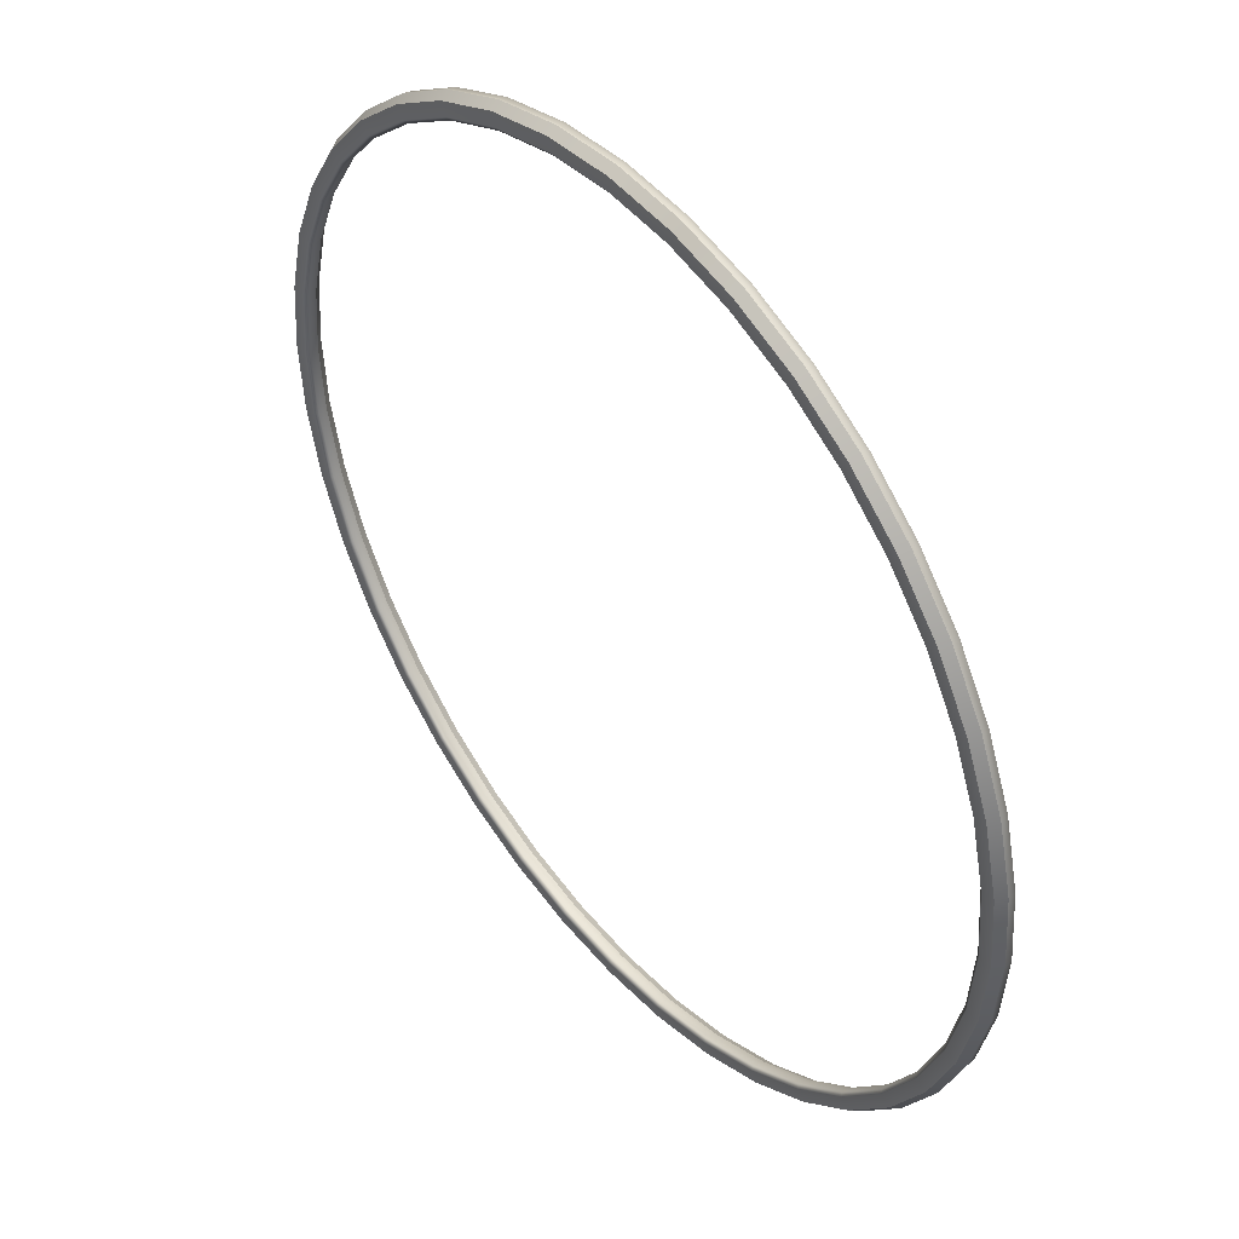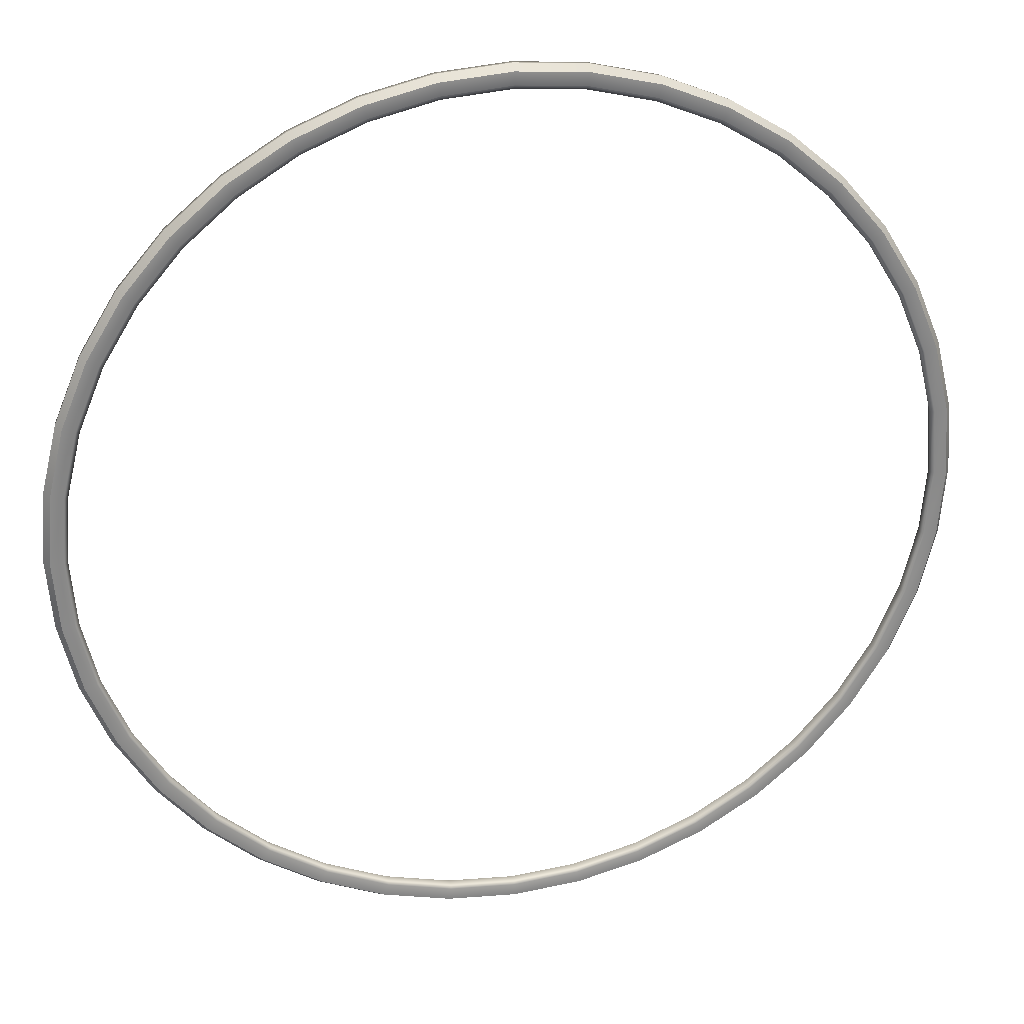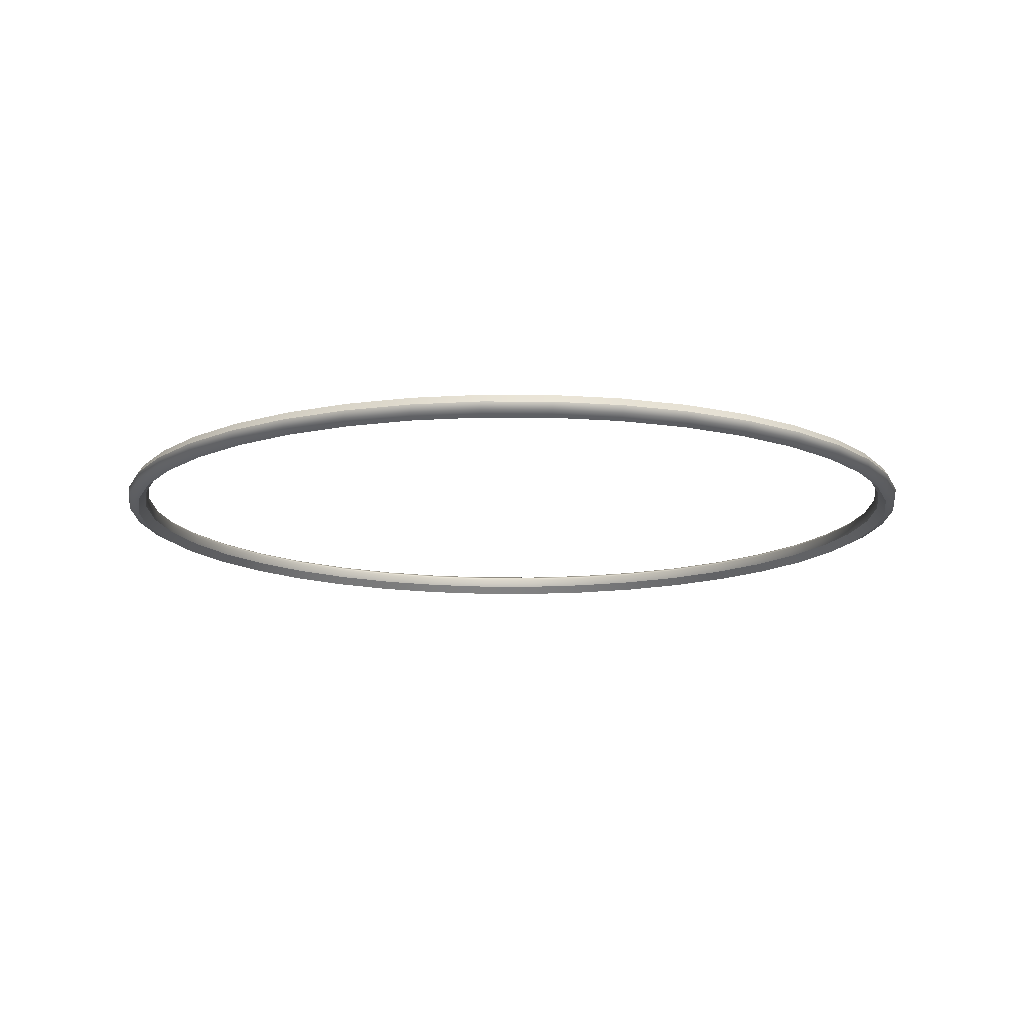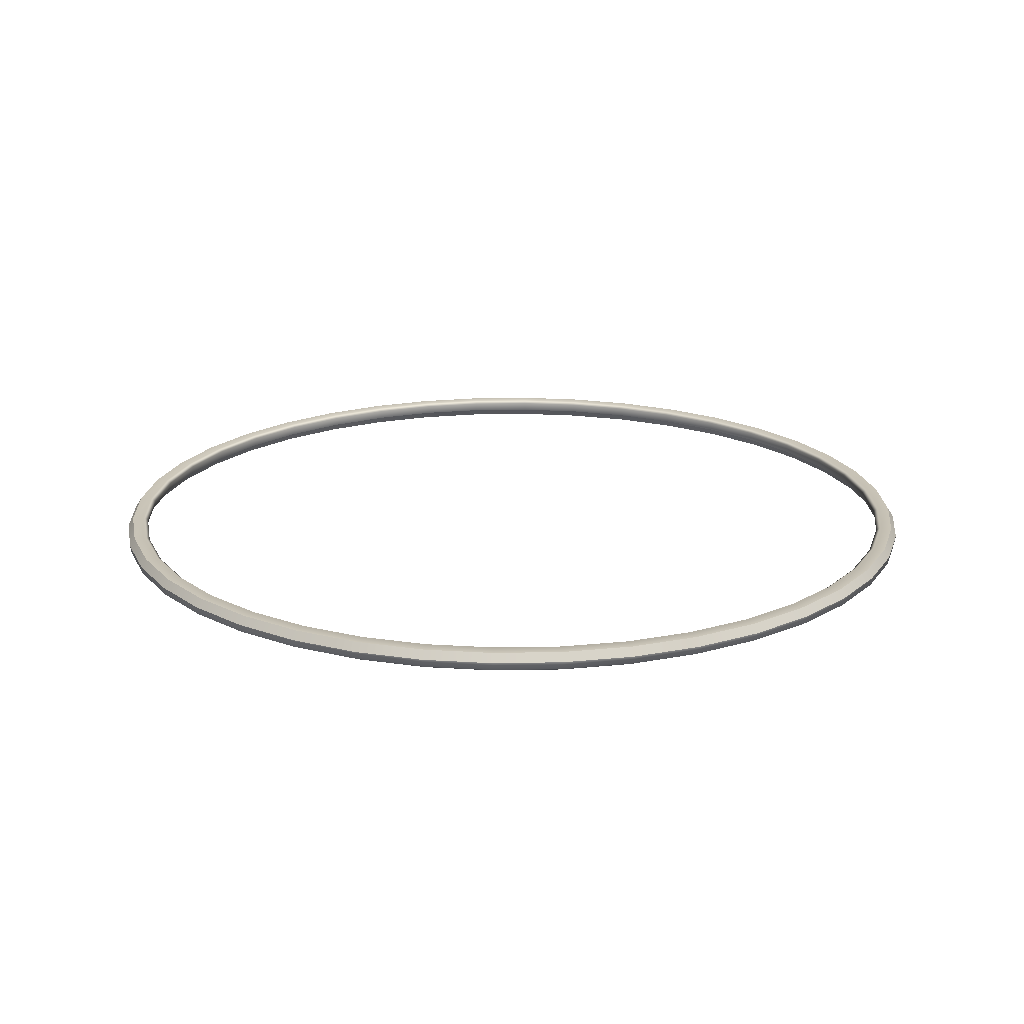
<metadata>
{"format":"obj","ext":"obj","renderer":"f3d","projection":"perspective","resolution":1024,"background":"white","views":[{"elev":45.0,"azim":51.6,"up":"+Y"},{"elev":27.1,"azim":-13.0,"up":"+Y"},{"elev":-13.7,"azim":-149.1,"up":"+Z"},{"elev":19.6,"azim":-141.6,"up":"+Z"}]}
</metadata>
<code>
v 0.9538 0.1511 0.108
v 0.9365 0.1483 0.1269
v 0.9482 0 0.1269
v 0.9657 -0 0.108
v 0.9184 0.2984 0.108
v 0.9018 0.293 0.1269
v 0.8604 0.4384 0.108
v 0.8448 0.4305 0.1269
v 0.7812 0.5676 0.108
v 0.7671 0.5573 0.1269
v 0.6828 0.6828 0.108
v 0.6705 0.6705 0.1269
v 0.5676 0.7812 0.108
v 0.5573 0.7671 0.1269
v 0.4384 0.8604 0.108
v 0.4305 0.8448 0.1269
v 0.2984 0.9184 0.108
v 0.293 0.9018 0.1269
v 0.1511 0.9538 0.108
v 0.1483 0.9365 0.1269
v 0 0.9657 0.108
v 0 0.9482 0.1269
v -0.1511 0.9538 0.108
v -0.1483 0.9365 0.1269
v -0.2984 0.9184 0.108
v -0.293 0.9018 0.1269
v -0.4384 0.8604 0.108
v -0.4305 0.8448 0.1269
v -0.5676 0.7812 0.108
v -0.5573 0.7671 0.1269
v -0.6828 0.6828 0.108
v -0.6705 0.6705 0.1269
v -0.7812 0.5676 0.108
v -0.7671 0.5573 0.1269
v -0.8604 0.4384 0.108
v -0.8448 0.4305 0.1269
v -0.9184 0.2984 0.108
v -0.9018 0.293 0.1269
v -0.9538 0.1511 0.108
v -0.9365 0.1483 0.1269
v -0.9657 0 0.108
v -0.9482 0 0.1269
v -0.9538 -0.1511 0.108
v -0.9365 -0.1483 0.1269
v -0.9184 -0.2984 0.108
v -0.9018 -0.293 0.1269
v -0.8604 -0.4384 0.108
v -0.8448 -0.4305 0.1269
v -0.7812 -0.5676 0.108
v -0.7671 -0.5573 0.1269
v -0.6828 -0.6828 0.108
v -0.6705 -0.6705 0.1269
v -0.5676 -0.7812 0.108
v -0.5573 -0.7671 0.1269
v -0.4384 -0.8604 0.108
v -0.4305 -0.8448 0.1269
v -0.2984 -0.9184 0.108
v -0.293 -0.9018 0.1269
v -0.1511 -0.9538 0.108
v -0.1483 -0.9365 0.1269
v -0 -0.9657 0.108
v -0 -0.9482 0.1269
v 0.1511 -0.9538 0.108
v 0.1483 -0.9365 0.1269
v 0.2984 -0.9184 0.108
v 0.293 -0.9018 0.1269
v 0.4384 -0.8604 0.108
v 0.4305 -0.8448 0.1269
v 0.5676 -0.7812 0.108
v 0.5573 -0.7671 0.1269
v 0.6828 -0.6828 0.108
v 0.6705 -0.6705 0.1269
v 0.7812 -0.5676 0.108
v 0.7671 -0.5573 0.1269
v 0.8604 -0.4384 0.108
v 0.8448 -0.4305 0.1269
v 0.9184 -0.2984 0.108
v 0.9018 -0.293 0.1269
v 0.9538 -0.1511 0.108
v 0.9365 -0.1483 0.1269
v 0.9767 0.1547 0.1195
v 0.9793 0.1551 0.1365
v 0.9394 0.1488 0.1564
v 0.9669 0.1531 0.1554
v 0.9511 0 0.1564
v 0.9789 -0 0.1554
v 0.9889 -0 0.1195
v 0.9915 -0 0.1365
v 0.9405 0.3056 0.1195
v 0.943 0.3064 0.1365
v 0.9046 0.2939 0.1564
v 0.931 0.3025 0.1554
v 0.8811 0.4489 0.1195
v 0.8834 0.4501 0.1365
v 0.8475 0.4318 0.1564
v 0.8722 0.4444 0.1554
v 0.8 0.5812 0.1195
v 0.8021 0.5828 0.1365
v 0.7695 0.5591 0.1564
v 0.792 0.5754 0.1554
v 0.6992 0.6992 0.1195
v 0.7011 0.7011 0.1365
v 0.6725 0.6725 0.1564
v 0.6922 0.6922 0.1554
v 0.5812 0.8 0.1195
v 0.5828 0.8021 0.1365
v 0.5591 0.7695 0.1564
v 0.5754 0.792 0.1554
v 0.4489 0.8811 0.1195
v 0.4501 0.8834 0.1365
v 0.4318 0.8475 0.1564
v 0.4444 0.8722 0.1554
v 0.3056 0.9405 0.1195
v 0.3064 0.943 0.1365
v 0.2939 0.9046 0.1564
v 0.3025 0.931 0.1554
v 0.1547 0.9767 0.1195
v 0.1551 0.9793 0.1365
v 0.1488 0.9394 0.1564
v 0.1531 0.9669 0.1554
v 0 0.9889 0.1195
v 0 0.9915 0.1365
v 0 0.9511 0.1564
v 0 0.9789 0.1554
v -0.1547 0.9767 0.1195
v -0.1551 0.9793 0.1365
v -0.1488 0.9394 0.1564
v -0.1531 0.9669 0.1554
v -0.3056 0.9405 0.1195
v -0.3064 0.943 0.1365
v -0.2939 0.9046 0.1564
v -0.3025 0.931 0.1554
v -0.4489 0.8811 0.1195
v -0.4501 0.8834 0.1365
v -0.4318 0.8475 0.1564
v -0.4444 0.8722 0.1554
v -0.5812 0.8 0.1195
v -0.5828 0.8021 0.1365
v -0.5591 0.7695 0.1564
v -0.5754 0.792 0.1554
v -0.6992 0.6992 0.1195
v -0.7011 0.7011 0.1365
v -0.6725 0.6725 0.1564
v -0.6922 0.6922 0.1554
v -0.8 0.5812 0.1195
v -0.8021 0.5828 0.1365
v -0.7695 0.5591 0.1564
v -0.792 0.5754 0.1554
v -0.8811 0.4489 0.1195
v -0.8834 0.4501 0.1365
v -0.8475 0.4318 0.1564
v -0.8722 0.4444 0.1554
v -0.9405 0.3056 0.1195
v -0.943 0.3064 0.1365
v -0.9046 0.2939 0.1564
v -0.931 0.3025 0.1554
v -0.9767 0.1547 0.1195
v -0.9793 0.1551 0.1365
v -0.9394 0.1488 0.1564
v -0.9669 0.1531 0.1554
v -0.9889 0 0.1195
v -0.9915 0 0.1365
v -0.9511 0 0.1564
v -0.9789 0 0.1554
v -0.9767 -0.1547 0.1195
v -0.9793 -0.1551 0.1365
v -0.9394 -0.1488 0.1564
v -0.9669 -0.1531 0.1554
v -0.9405 -0.3056 0.1195
v -0.943 -0.3064 0.1365
v -0.9046 -0.2939 0.1564
v -0.931 -0.3025 0.1554
v -0.8811 -0.4489 0.1195
v -0.8834 -0.4501 0.1365
v -0.8475 -0.4318 0.1564
v -0.8722 -0.4444 0.1554
v -0.8 -0.5812 0.1195
v -0.8021 -0.5828 0.1365
v -0.7695 -0.5591 0.1564
v -0.792 -0.5754 0.1554
v -0.6992 -0.6992 0.1195
v -0.7011 -0.7011 0.1365
v -0.6725 -0.6725 0.1564
v -0.6922 -0.6922 0.1554
v -0.5812 -0.8 0.1195
v -0.5828 -0.8021 0.1365
v -0.5591 -0.7695 0.1564
v -0.5754 -0.792 0.1554
v -0.4489 -0.8811 0.1195
v -0.4501 -0.8834 0.1365
v -0.4318 -0.8475 0.1564
v -0.4444 -0.8722 0.1554
v -0.3056 -0.9405 0.1195
v -0.3064 -0.943 0.1365
v -0.2939 -0.9046 0.1564
v -0.3025 -0.931 0.1554
v -0.1547 -0.9767 0.1195
v -0.1551 -0.9793 0.1365
v -0.1488 -0.9394 0.1564
v -0.1531 -0.9669 0.1554
v -0 -0.9889 0.1195
v -0 -0.9915 0.1365
v -0 -0.9511 0.1564
v -0 -0.9789 0.1554
v 0.1547 -0.9767 0.1195
v 0.1551 -0.9793 0.1365
v 0.1488 -0.9394 0.1564
v 0.1531 -0.9669 0.1554
v 0.3056 -0.9405 0.1195
v 0.3064 -0.943 0.1365
v 0.2939 -0.9046 0.1564
v 0.3025 -0.931 0.1554
v 0.4489 -0.8811 0.1195
v 0.4501 -0.8834 0.1365
v 0.4318 -0.8475 0.1564
v 0.4444 -0.8722 0.1554
v 0.5812 -0.8 0.1195
v 0.5828 -0.8021 0.1365
v 0.5591 -0.7695 0.1564
v 0.5754 -0.792 0.1554
v 0.6992 -0.6992 0.1195
v 0.7011 -0.7011 0.1365
v 0.6725 -0.6725 0.1564
v 0.6922 -0.6922 0.1554
v 0.8 -0.5812 0.1195
v 0.8021 -0.5828 0.1365
v 0.7695 -0.5591 0.1564
v 0.792 -0.5754 0.1554
v 0.8811 -0.4489 0.1195
v 0.8834 -0.4501 0.1365
v 0.8475 -0.4318 0.1564
v 0.8722 -0.4444 0.1554
v 0.9405 -0.3056 0.1195
v 0.943 -0.3064 0.1365
v 0.9046 -0.2939 0.1564
v 0.931 -0.3025 0.1554
v 0.9767 -0.1547 0.1195
v 0.9793 -0.1551 0.1365
v 0.9394 -0.1488 0.1564
v 0.9669 -0.1531 0.1554
v 0 0.9417 0.1488
v -0.1473 0.9301 0.1488
v -0.291 0.8956 0.1488
v -0.4275 0.839 0.1488
v -0.5535 0.7618 0.1488
v -0.6659 0.6659 0.1488
v -0.7618 0.5535 0.1488
v -0.839 0.4275 0.1488
v -0.8956 0.291 0.1488
v -0.9301 0.1473 0.1488
v -0.9417 0 0.1488
v -0.9301 -0.1473 0.1488
v -0.8956 -0.291 0.1488
v -0.839 -0.4275 0.1488
v -0.7618 -0.5535 0.1488
v -0.6659 -0.6659 0.1488
v -0.5535 -0.7618 0.1488
v -0.4275 -0.839 0.1488
v -0.291 -0.8956 0.1488
v -0.1473 -0.9301 0.1488
v -0 -0.9417 0.1488
v 0.1473 -0.9301 0.1488
v 0.291 -0.8956 0.1488
v 0.4275 -0.839 0.1488
v 0.5535 -0.7618 0.1488
v 0.6659 -0.6659 0.1488
v 0.7618 -0.5535 0.1488
v 0.839 -0.4275 0.1488
v 0.8956 -0.291 0.1488
v 0.9301 -0.1473 0.1488
v 0.9417 0 0.1488
v 0.9301 0.1473 0.1488
v 0.8956 0.291 0.1488
v 0.839 0.4275 0.1488
v 0.7618 0.5535 0.1488
v 0.6659 0.6659 0.1488
v 0.5535 0.7618 0.1488
v 0.4275 0.839 0.1488
v 0.291 0.8956 0.1488
v 0.1473 0.9301 0.1488
f 82 84 88
f 88 84 86
f 84 82 92
f 92 82 90
f 92 90 96
f 96 90 94
f 96 94 100
f 100 94 98
f 100 98 104
f 104 98 102
f 104 102 108
f 108 102 106
f 108 106 112
f 112 106 110
f 112 110 116
f 116 110 114
f 116 114 120
f 120 114 118
f 120 118 124
f 124 118 122
f 124 122 128
f 128 122 126
f 128 126 132
f 132 126 130
f 132 130 136
f 136 130 134
f 136 134 140
f 140 134 138
f 140 138 144
f 144 138 142
f 144 142 148
f 148 142 146
f 148 146 152
f 152 146 150
f 152 150 156
f 156 150 154
f 156 154 160
f 160 154 158
f 160 158 164
f 164 158 162
f 164 162 168
f 168 162 166
f 168 166 172
f 172 166 170
f 172 170 176
f 176 170 174
f 176 174 180
f 180 174 178
f 180 178 184
f 184 178 182
f 184 182 188
f 188 182 186
f 188 186 192
f 192 186 190
f 192 190 196
f 196 190 194
f 196 194 200
f 200 194 198
f 200 198 204
f 204 198 202
f 204 202 208
f 208 202 206
f 208 206 212
f 212 206 210
f 212 210 216
f 216 210 214
f 216 214 220
f 220 214 218
f 220 218 224
f 224 218 222
f 224 222 228
f 228 222 226
f 228 226 232
f 232 226 230
f 232 230 236
f 236 230 234
f 236 234 240
f 240 234 238
f 240 238 86
f 86 238 88
f 1 4 2
f 2 4 3
f 2 6 1
f 1 6 5
f 6 8 5
f 5 8 7
f 8 10 7
f 7 10 9
f 10 12 9
f 9 12 11
f 12 14 11
f 11 14 13
f 14 16 13
f 13 16 15
f 16 18 15
f 15 18 17
f 18 20 17
f 17 20 19
f 20 22 19
f 19 22 21
f 22 24 21
f 21 24 23
f 24 26 23
f 23 26 25
f 26 28 25
f 25 28 27
f 28 30 27
f 27 30 29
f 30 32 29
f 29 32 31
f 32 34 31
f 31 34 33
f 34 36 33
f 33 36 35
f 36 38 35
f 35 38 37
f 38 40 37
f 37 40 39
f 40 42 39
f 39 42 41
f 42 44 41
f 41 44 43
f 44 46 43
f 43 46 45
f 46 48 45
f 45 48 47
f 48 50 47
f 47 50 49
f 50 52 49
f 49 52 51
f 52 54 51
f 51 54 53
f 54 56 53
f 53 56 55
f 56 58 55
f 55 58 57
f 58 60 57
f 57 60 59
f 60 62 59
f 59 62 61
f 62 64 61
f 61 64 63
f 64 66 63
f 63 66 65
f 66 68 65
f 65 68 67
f 68 70 67
f 67 70 69
f 70 72 69
f 69 72 71
f 72 74 71
f 71 74 73
f 74 76 73
f 73 76 75
f 76 78 75
f 75 78 77
f 78 80 77
f 77 80 79
f 80 3 79
f 79 3 4
f 2 3 272
f 272 3 271
f 83 85 84
f 84 85 86
f 4 1 87
f 87 1 81
f 87 81 88
f 88 81 82
f 1 5 81
f 81 5 89
f 81 89 82
f 82 89 90
f 6 2 273
f 273 2 272
f 91 83 92
f 92 83 84
f 5 7 89
f 89 7 93
f 89 93 90
f 90 93 94
f 8 6 274
f 274 6 273
f 95 91 96
f 96 91 92
f 7 9 93
f 93 9 97
f 93 97 94
f 94 97 98
f 10 8 275
f 275 8 274
f 99 95 100
f 100 95 96
f 9 11 97
f 97 11 101
f 97 101 98
f 98 101 102
f 12 10 276
f 276 10 275
f 103 99 104
f 104 99 100
f 11 13 101
f 101 13 105
f 101 105 102
f 102 105 106
f 14 12 277
f 277 12 276
f 107 103 108
f 108 103 104
f 13 15 105
f 105 15 109
f 105 109 106
f 106 109 110
f 16 14 278
f 278 14 277
f 111 107 112
f 112 107 108
f 15 17 109
f 109 17 113
f 109 113 110
f 110 113 114
f 18 16 279
f 279 16 278
f 115 111 116
f 116 111 112
f 17 19 113
f 113 19 117
f 113 117 114
f 114 117 118
f 20 18 280
f 280 18 279
f 119 115 120
f 120 115 116
f 19 21 117
f 117 21 121
f 117 121 118
f 118 121 122
f 22 20 241
f 241 20 280
f 123 119 124
f 124 119 120
f 21 23 121
f 121 23 125
f 121 125 122
f 122 125 126
f 24 22 242
f 242 22 241
f 127 123 128
f 128 123 124
f 23 25 125
f 125 25 129
f 125 129 126
f 126 129 130
f 26 24 243
f 243 24 242
f 131 127 132
f 132 127 128
f 25 27 129
f 129 27 133
f 129 133 130
f 130 133 134
f 28 26 244
f 244 26 243
f 135 131 136
f 136 131 132
f 27 29 133
f 133 29 137
f 133 137 134
f 134 137 138
f 30 28 245
f 245 28 244
f 139 135 140
f 140 135 136
f 29 31 137
f 137 31 141
f 137 141 138
f 138 141 142
f 32 30 246
f 246 30 245
f 143 139 144
f 144 139 140
f 31 33 141
f 141 33 145
f 141 145 142
f 142 145 146
f 34 32 247
f 247 32 246
f 147 143 148
f 148 143 144
f 33 35 145
f 145 35 149
f 145 149 146
f 146 149 150
f 36 34 248
f 248 34 247
f 151 147 152
f 152 147 148
f 35 37 149
f 149 37 153
f 149 153 150
f 150 153 154
f 38 36 249
f 249 36 248
f 155 151 156
f 156 151 152
f 37 39 153
f 153 39 157
f 153 157 154
f 154 157 158
f 40 38 250
f 250 38 249
f 159 155 160
f 160 155 156
f 39 41 157
f 157 41 161
f 157 161 158
f 158 161 162
f 42 40 251
f 251 40 250
f 163 159 164
f 164 159 160
f 41 43 161
f 161 43 165
f 161 165 162
f 162 165 166
f 44 42 252
f 252 42 251
f 167 163 168
f 168 163 164
f 43 45 165
f 165 45 169
f 165 169 166
f 166 169 170
f 46 44 253
f 253 44 252
f 171 167 172
f 172 167 168
f 45 47 169
f 169 47 173
f 169 173 170
f 170 173 174
f 48 46 254
f 254 46 253
f 175 171 176
f 176 171 172
f 47 49 173
f 173 49 177
f 173 177 174
f 174 177 178
f 50 48 255
f 255 48 254
f 179 175 180
f 180 175 176
f 49 51 177
f 177 51 181
f 177 181 178
f 178 181 182
f 52 50 256
f 256 50 255
f 183 179 184
f 184 179 180
f 51 53 181
f 181 53 185
f 181 185 182
f 182 185 186
f 54 52 257
f 257 52 256
f 187 183 188
f 188 183 184
f 53 55 185
f 185 55 189
f 185 189 186
f 186 189 190
f 56 54 258
f 258 54 257
f 191 187 192
f 192 187 188
f 55 57 189
f 189 57 193
f 189 193 190
f 190 193 194
f 58 56 259
f 259 56 258
f 195 191 196
f 196 191 192
f 57 59 193
f 193 59 197
f 193 197 194
f 194 197 198
f 60 58 260
f 260 58 259
f 199 195 200
f 200 195 196
f 59 61 197
f 197 61 201
f 197 201 198
f 198 201 202
f 62 60 261
f 261 60 260
f 203 199 204
f 204 199 200
f 61 63 201
f 201 63 205
f 201 205 202
f 202 205 206
f 64 62 262
f 262 62 261
f 207 203 208
f 208 203 204
f 63 65 205
f 205 65 209
f 205 209 206
f 206 209 210
f 66 64 263
f 263 64 262
f 211 207 212
f 212 207 208
f 65 67 209
f 209 67 213
f 209 213 210
f 210 213 214
f 68 66 264
f 264 66 263
f 215 211 216
f 216 211 212
f 67 69 213
f 213 69 217
f 213 217 214
f 214 217 218
f 70 68 265
f 265 68 264
f 219 215 220
f 220 215 216
f 69 71 217
f 217 71 221
f 217 221 218
f 218 221 222
f 72 70 266
f 266 70 265
f 223 219 224
f 224 219 220
f 71 73 221
f 221 73 225
f 221 225 222
f 222 225 226
f 74 72 267
f 267 72 266
f 227 223 228
f 228 223 224
f 73 75 225
f 225 75 229
f 225 229 226
f 226 229 230
f 76 74 268
f 268 74 267
f 231 227 232
f 232 227 228
f 75 77 229
f 229 77 233
f 229 233 230
f 230 233 234
f 78 76 269
f 269 76 268
f 235 231 236
f 236 231 232
f 77 79 233
f 233 79 237
f 233 237 234
f 234 237 238
f 80 78 270
f 270 78 269
f 239 235 240
f 240 235 236
f 79 4 237
f 237 4 87
f 237 87 238
f 238 87 88
f 3 80 271
f 271 80 270
f 85 239 86
f 86 239 240
f 242 241 127
f 127 241 123
f 243 242 131
f 131 242 127
f 244 243 135
f 135 243 131
f 245 244 139
f 139 244 135
f 246 245 143
f 143 245 139
f 247 246 147
f 147 246 143
f 248 247 151
f 151 247 147
f 249 248 155
f 155 248 151
f 250 249 159
f 159 249 155
f 251 250 163
f 163 250 159
f 252 251 167
f 167 251 163
f 253 252 171
f 171 252 167
f 254 253 175
f 175 253 171
f 255 254 179
f 179 254 175
f 256 255 183
f 183 255 179
f 257 256 187
f 187 256 183
f 258 257 191
f 191 257 187
f 259 258 195
f 195 258 191
f 260 259 199
f 199 259 195
f 261 260 203
f 203 260 199
f 262 261 207
f 207 261 203
f 263 262 211
f 211 262 207
f 264 263 215
f 215 263 211
f 265 264 219
f 219 264 215
f 266 265 223
f 223 265 219
f 267 266 227
f 227 266 223
f 268 267 231
f 231 267 227
f 269 268 235
f 235 268 231
f 270 269 239
f 239 269 235
f 271 270 85
f 85 270 239
f 272 271 83
f 83 271 85
f 273 272 91
f 91 272 83
f 274 273 95
f 95 273 91
f 275 274 99
f 99 274 95
f 276 275 103
f 103 275 99
f 277 276 107
f 107 276 103
f 278 277 111
f 111 277 107
f 279 278 115
f 115 278 111
f 280 279 119
f 119 279 115
f 241 280 123
f 123 280 119

</code>
